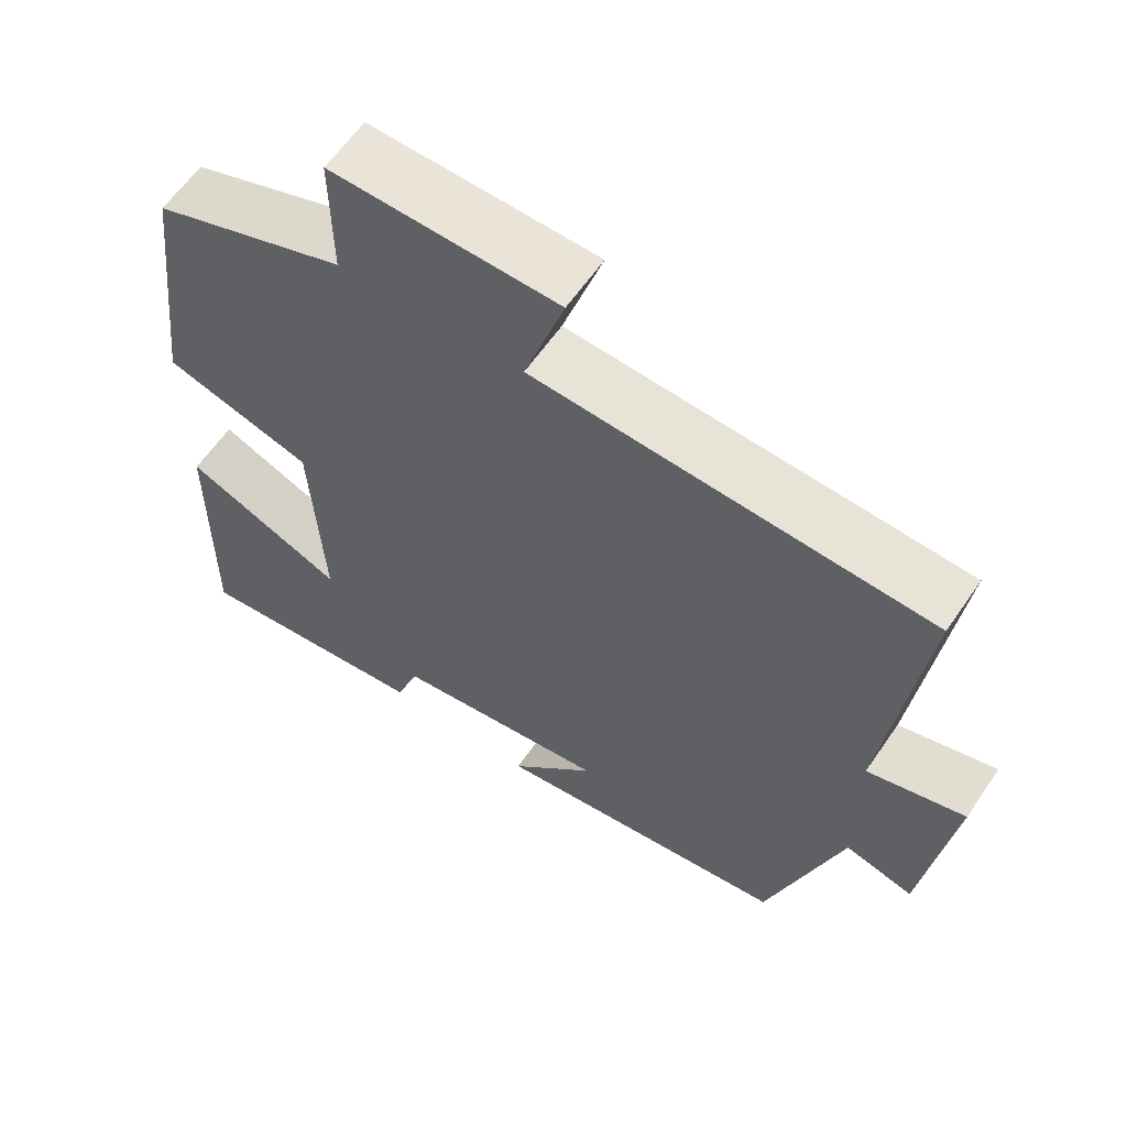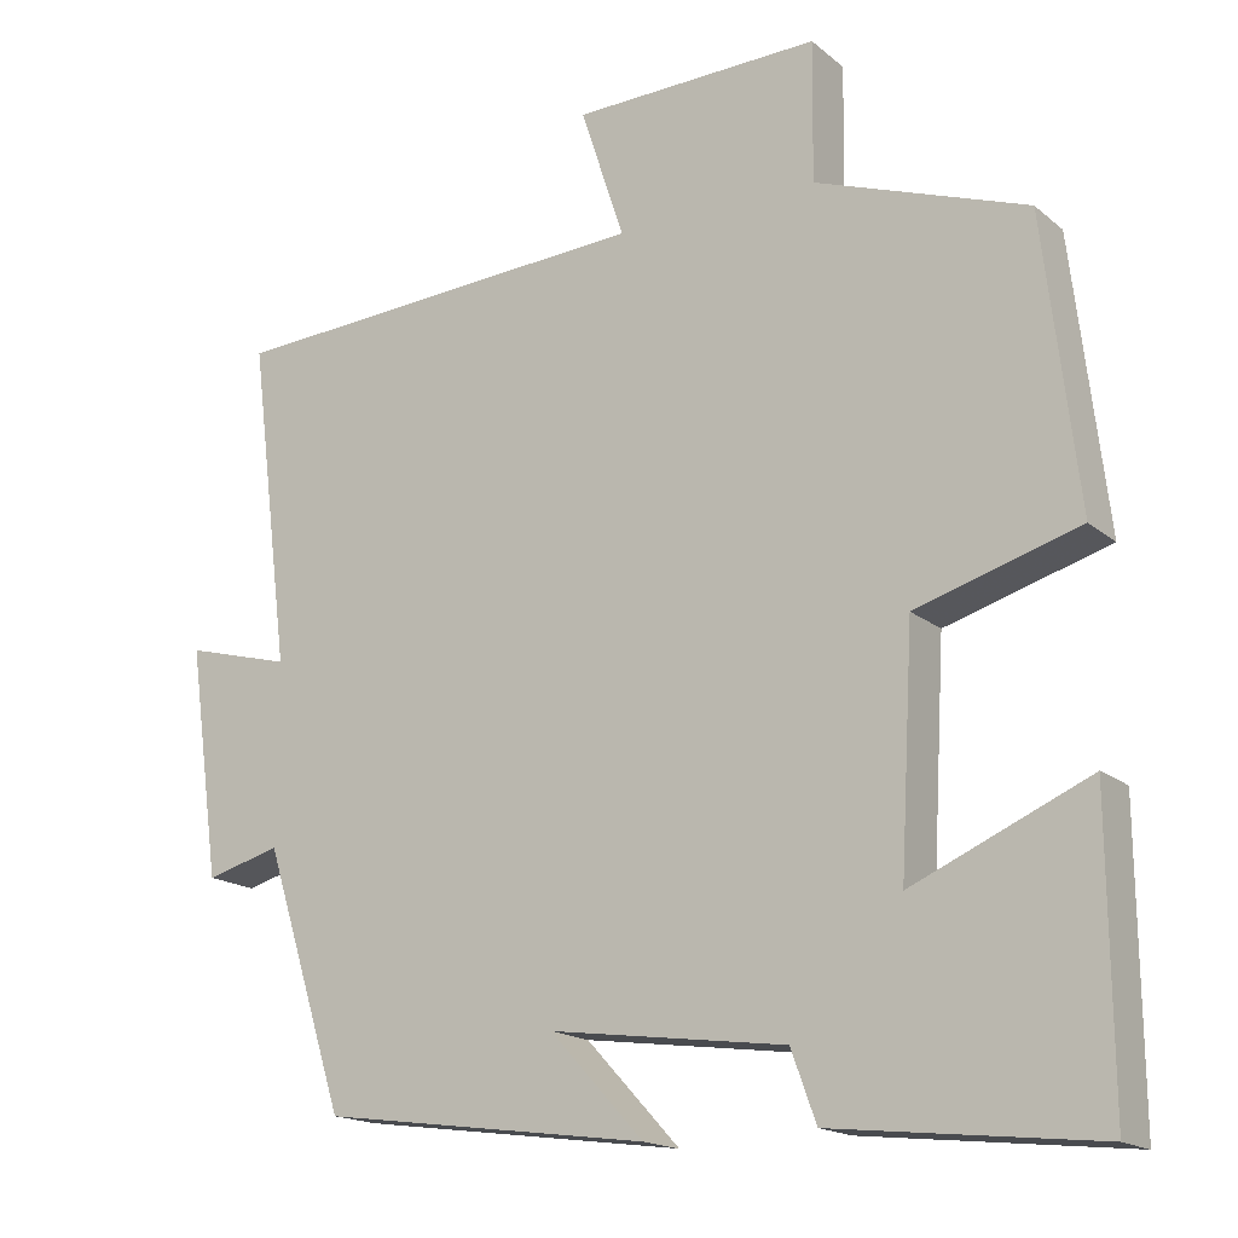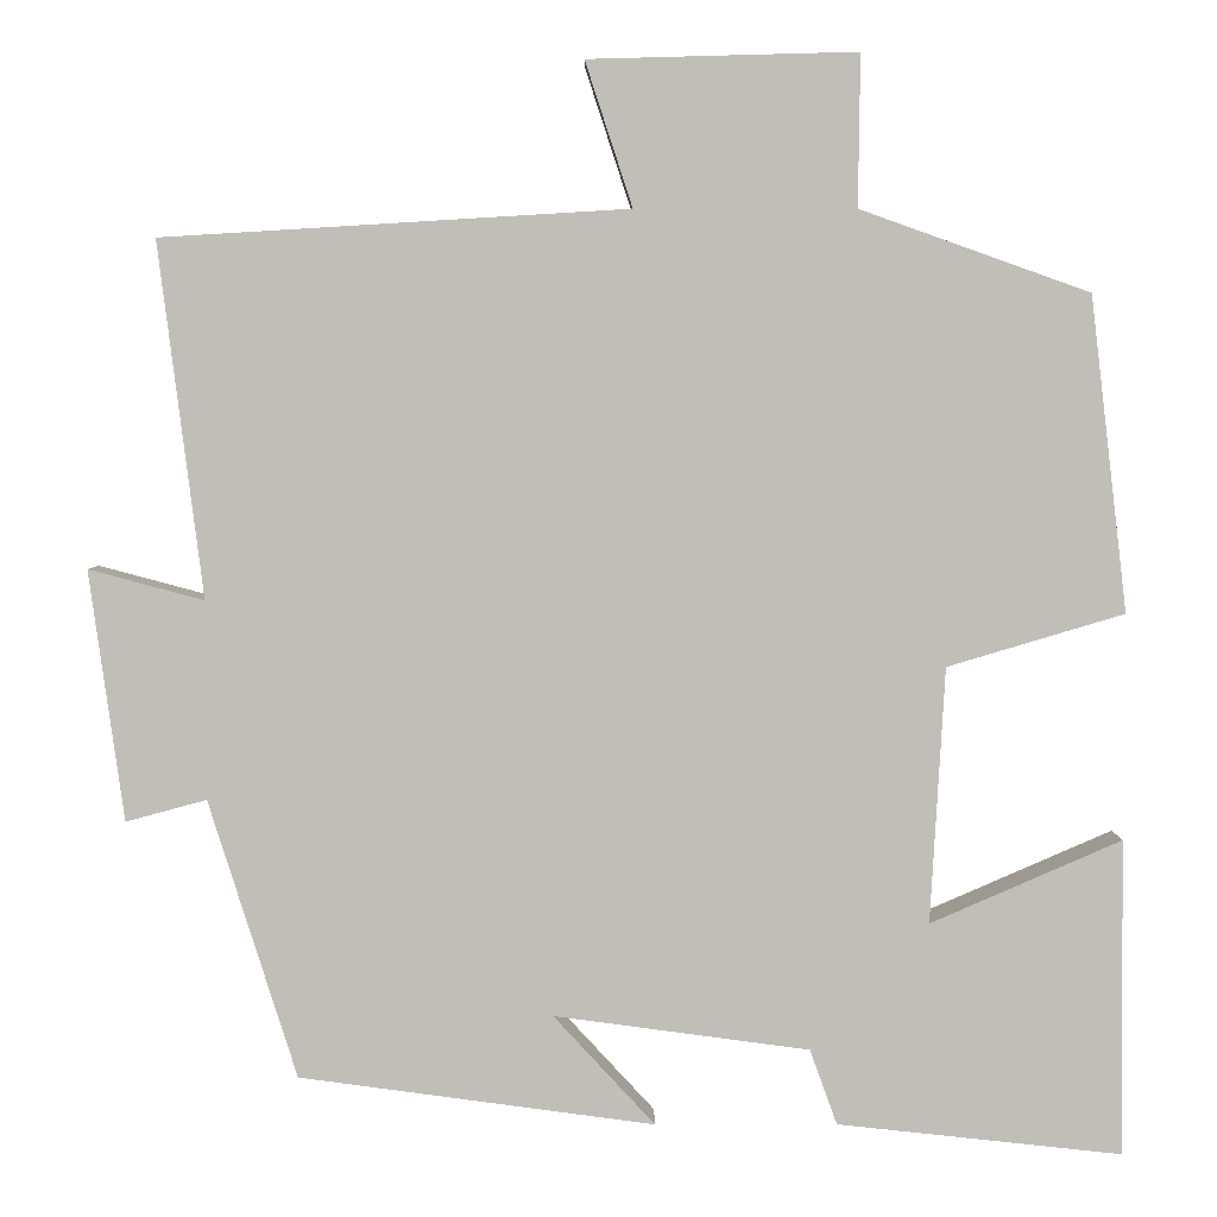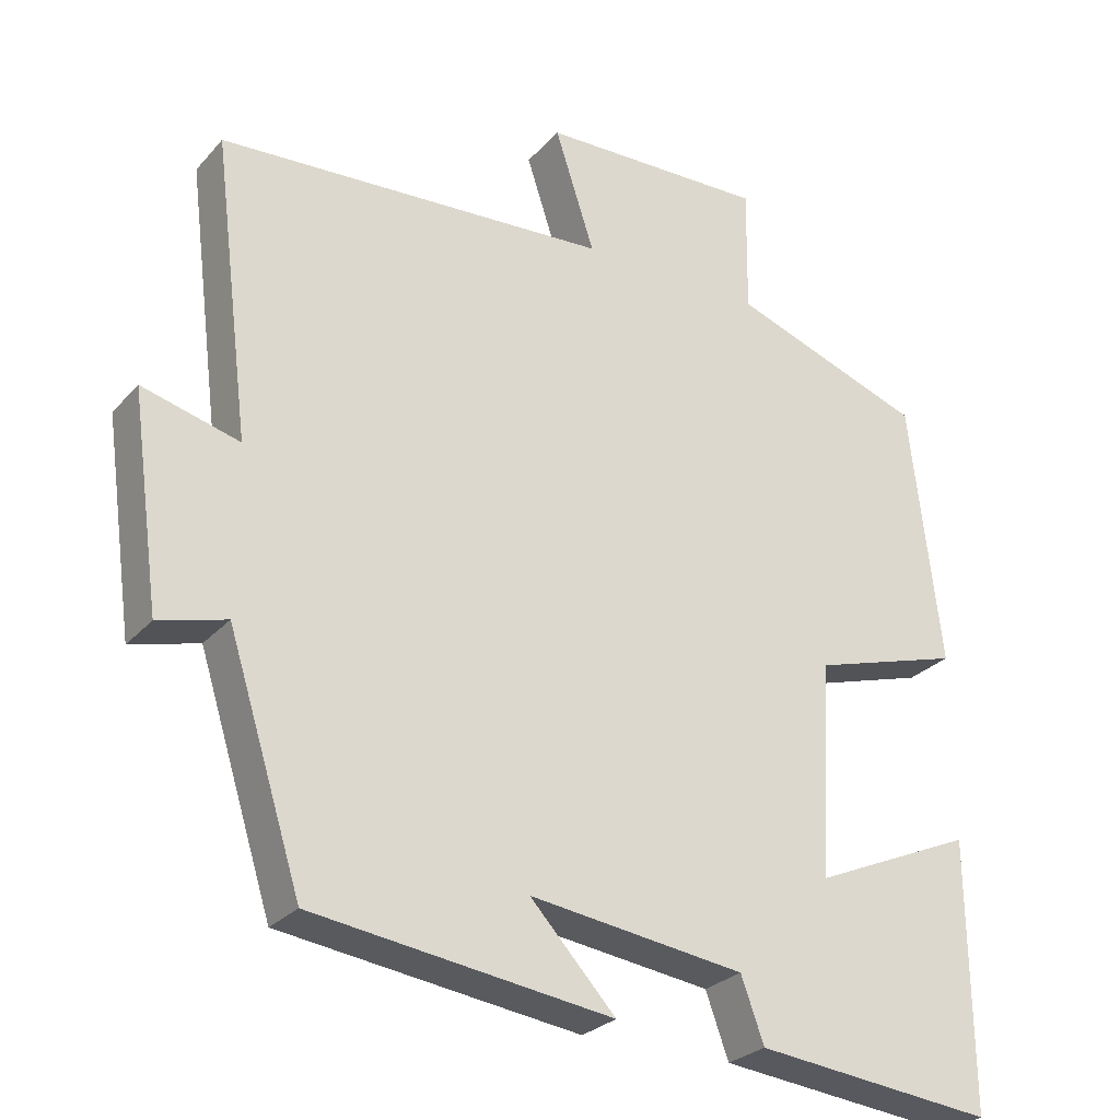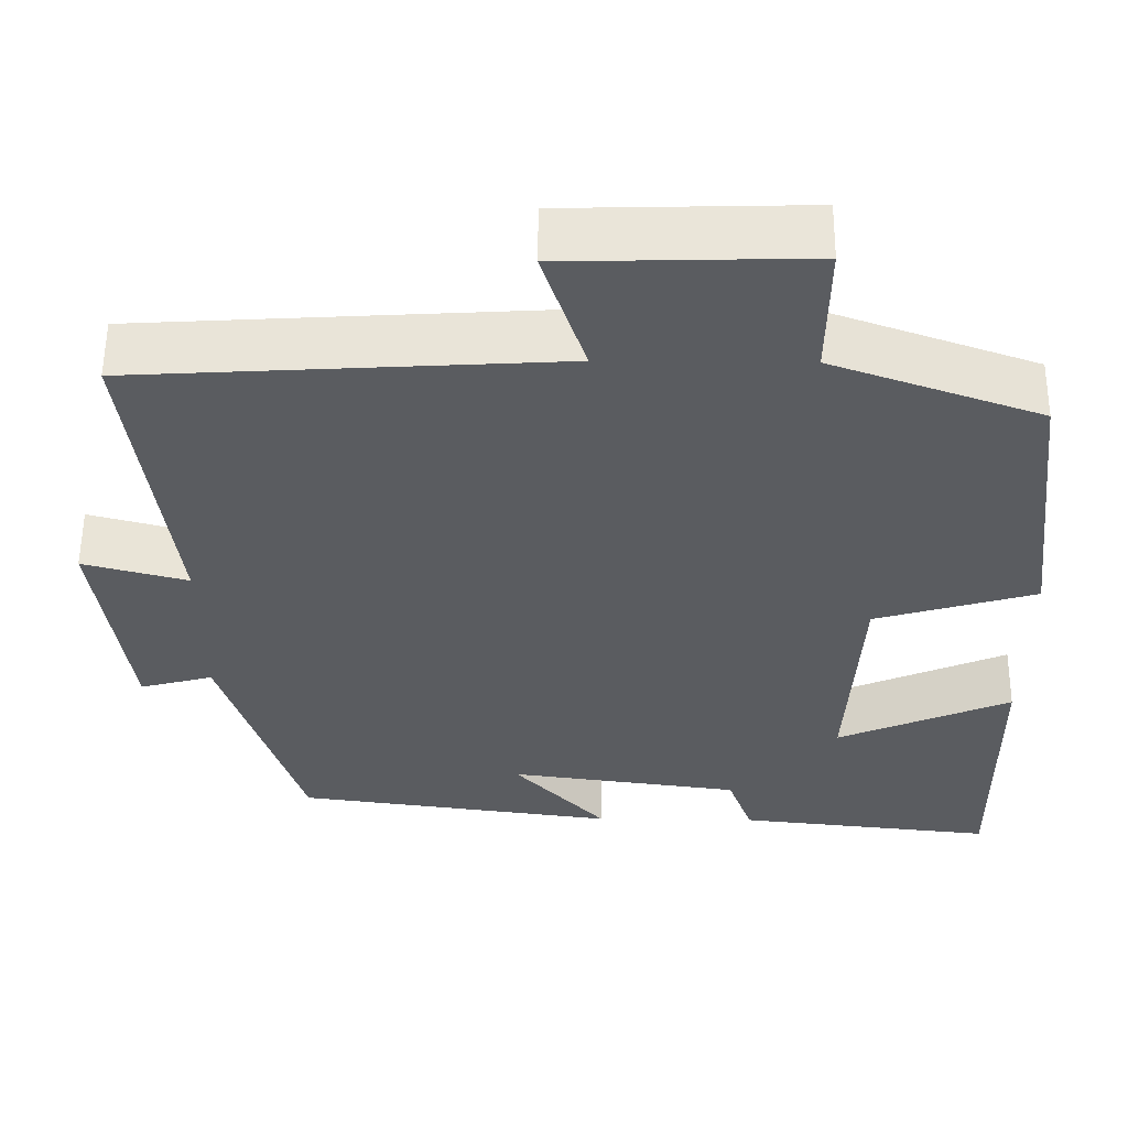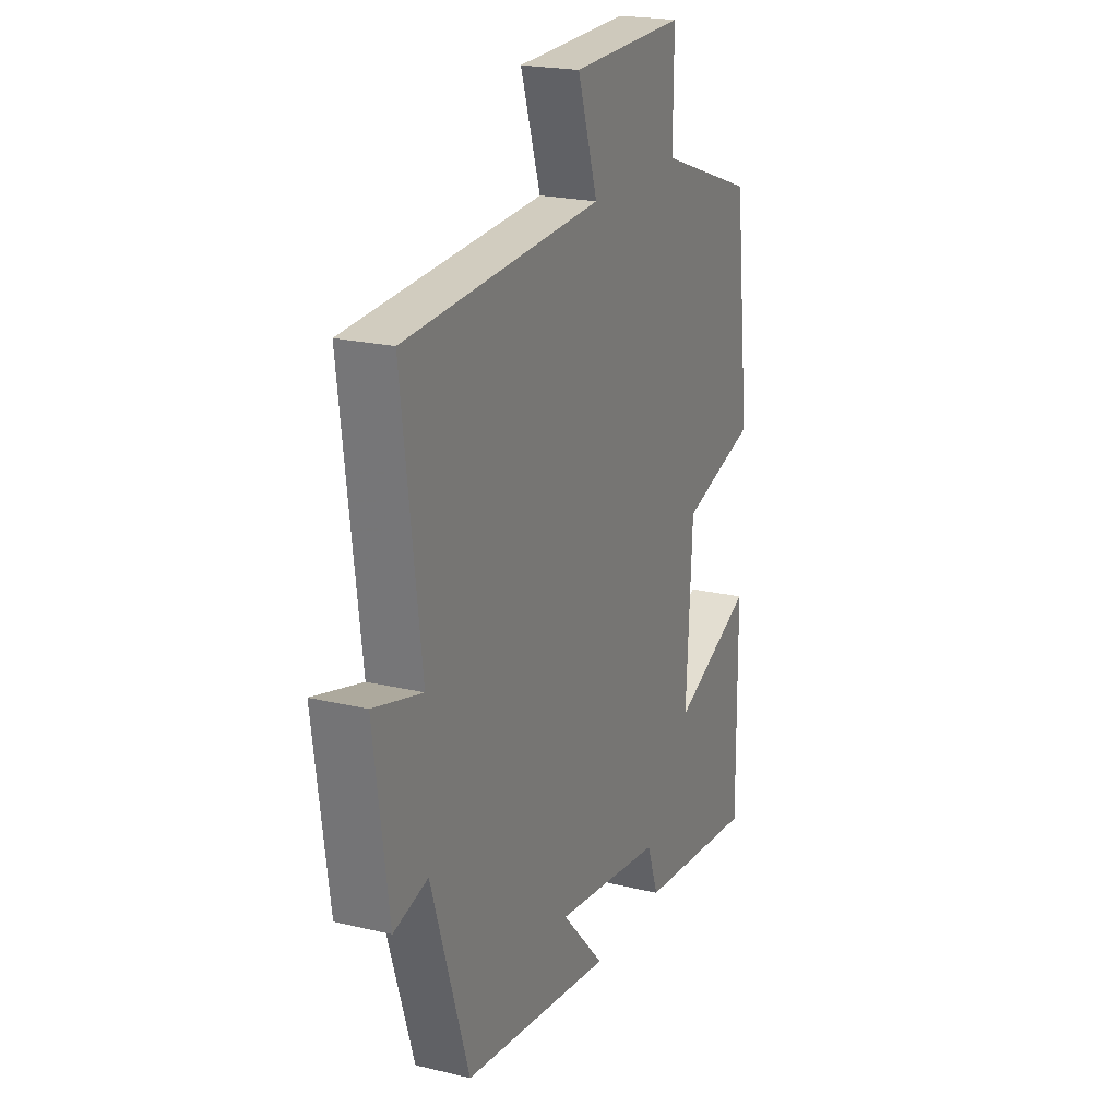
<metadata>
{"format":"obj","ext":"obj","renderer":"f3d","projection":"perspective","resolution":1024,"background":"white","views":[{"elev":60.7,"azim":-145.7,"up":"+Z"},{"elev":-17.0,"azim":32.5,"up":"+Z"},{"elev":4.1,"azim":-0.3,"up":"+Z"},{"elev":-27.2,"azim":-32.1,"up":"+Z"},{"elev":56.2,"azim":0.5,"up":"+Z"},{"elev":21.2,"azim":-66.8,"up":"+Z"}]}
</metadata>
<code>
v -0.549 0.07 0.469
v -0.036 0.07 0.5
v -0.088 0.07 0.659
v 0.208 0.07 0.667
v 0.206 0.07 0.5
v 0.459 0.07 0.41
v 0.5 0.07 0.063
v 0.305 0.07 0.005
v 0.289 0.07 -0.277
v 0.5 0.07 -0.185
v 0.503 0.07 -0.534
v 0.189 0.07 -0.5
v 0.159 0.07 -0.417
v -0.123 0.07 -0.379
v -0.011 0.07 -0.5
v -0.403 0.07 -0.447
v -0.5 0.07 -0.14
v -0.589 0.07 -0.164
v -0.627 0.07 0.112
v -0.5 0.07 0.078
v -0.549 0 0.469
v -0.036 0 0.5
v -0.088 0 0.659
v 0.208 0 0.667
v 0.206 0 0.5
v 0.459 0 0.41
v 0.5 0 0.063
v 0.305 0 0.005
v 0.289 0 -0.277
v 0.5 0 -0.185
v 0.503 0 -0.534
v 0.189 0 -0.5
v 0.159 0 -0.417
v -0.123 0 -0.379
v -0.011 0 -0.5
v -0.403 0 -0.447
v -0.5 0 -0.14
v -0.589 0 -0.164
v -0.627 0 0.112
v -0.5 0 0.078
f 17 18 19 20
f 16 17 20
f 16 20 1 2
f 14 15 16
f 14 16 2
f 13 14 2
f 12 13 2
f 9 10 11 12
f 8 9 12 2
f 5 6 7 8
f 5 8 2 3
f 3 4 5
f 40 39 38 37
f 40 37 36
f 22 21 40 36
f 36 35 34
f 22 36 34
f 22 34 33
f 22 33 32
f 32 31 30 29
f 22 32 29 28
f 28 27 26 25
f 23 22 28 25
f 25 24 23
f 1 21 22 2
f 2 22 23 3
f 3 23 24 4
f 4 24 25 5
f 5 25 26 6
f 6 26 27 7
f 7 27 28 8
f 8 28 29 9
f 9 29 30 10
f 10 30 31 11
f 11 31 32 12
f 12 32 33 13
f 13 33 34 14
f 14 34 35 15
f 15 35 36 16
f 16 36 37 17
f 17 37 38 18
f 18 38 39 19
f 19 39 40 20
f 20 40 21 1

</code>
